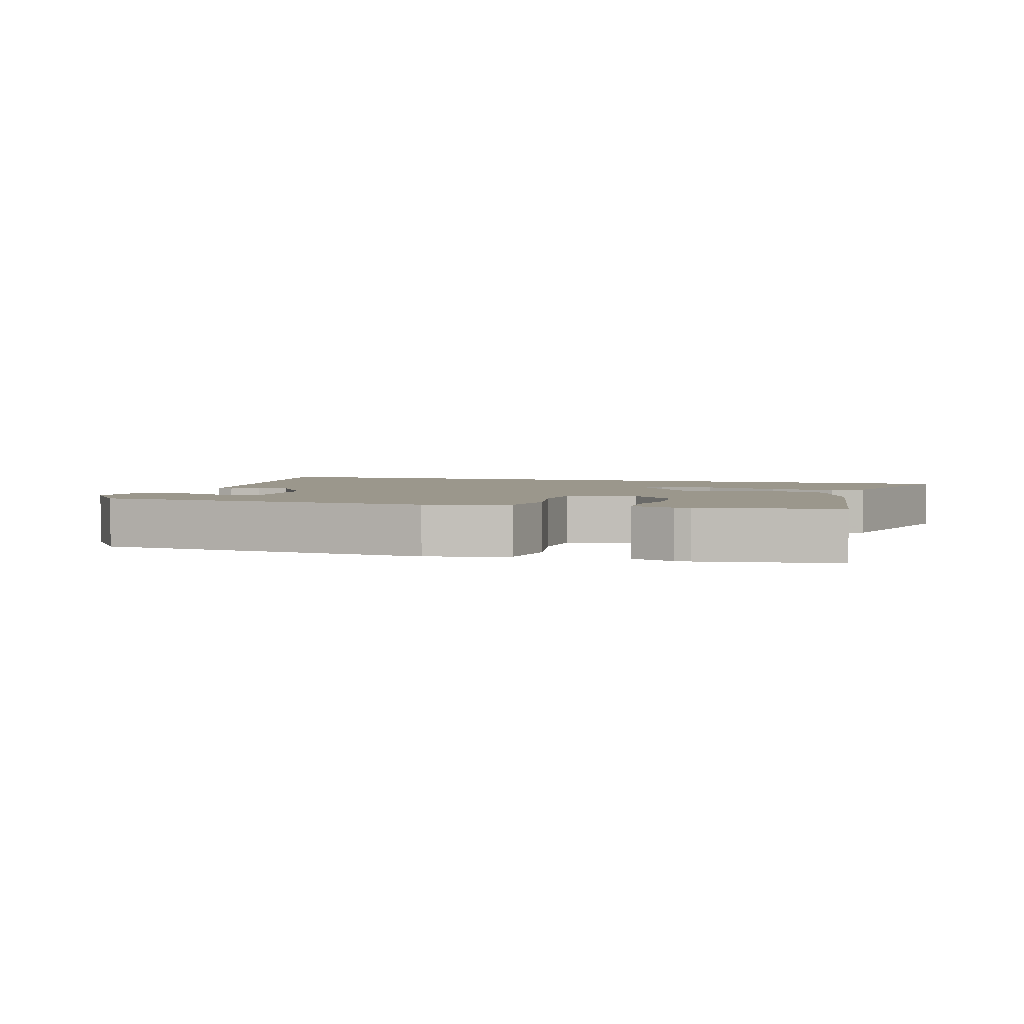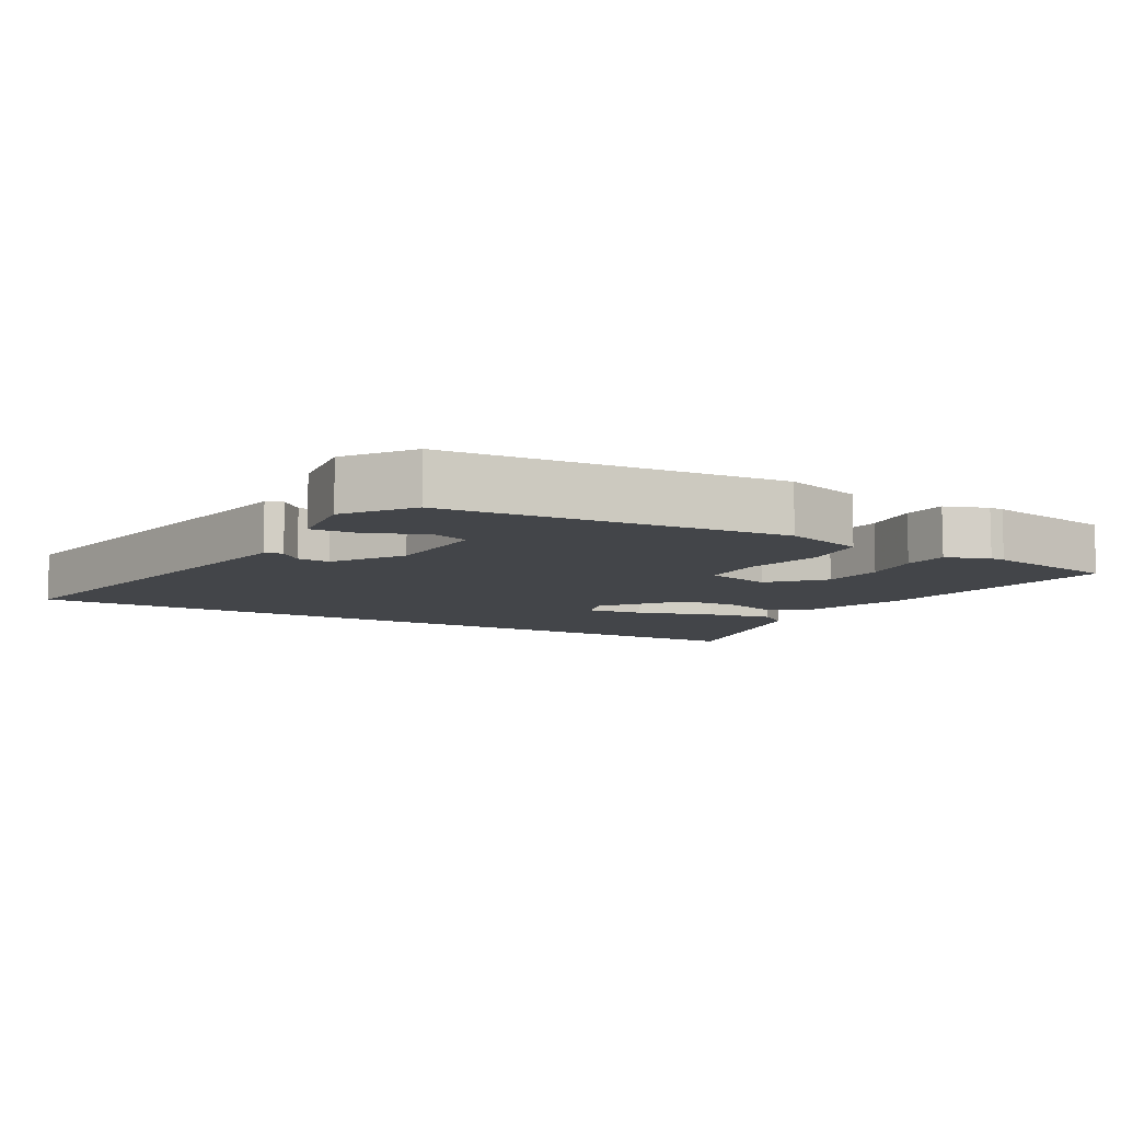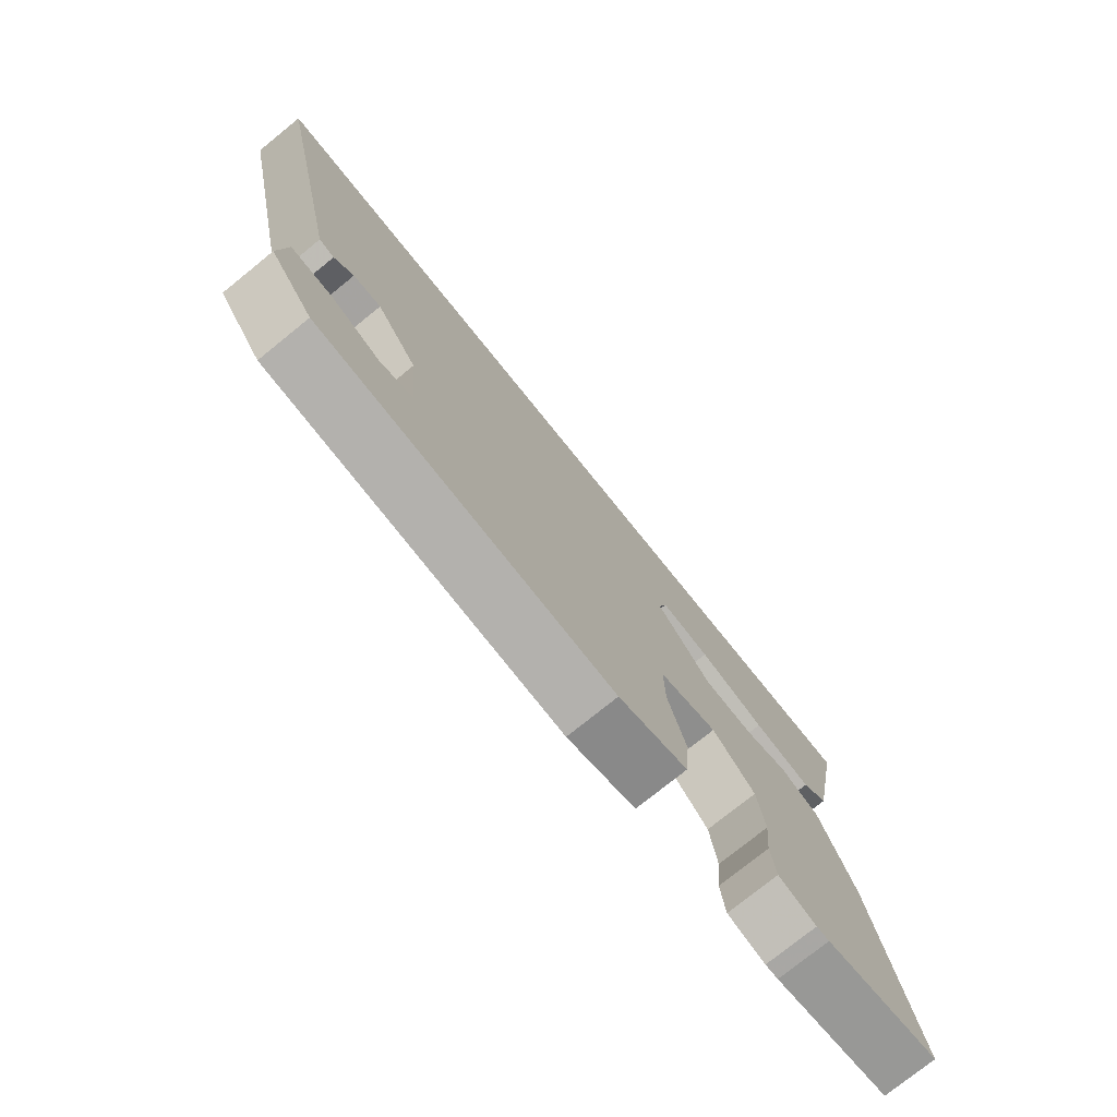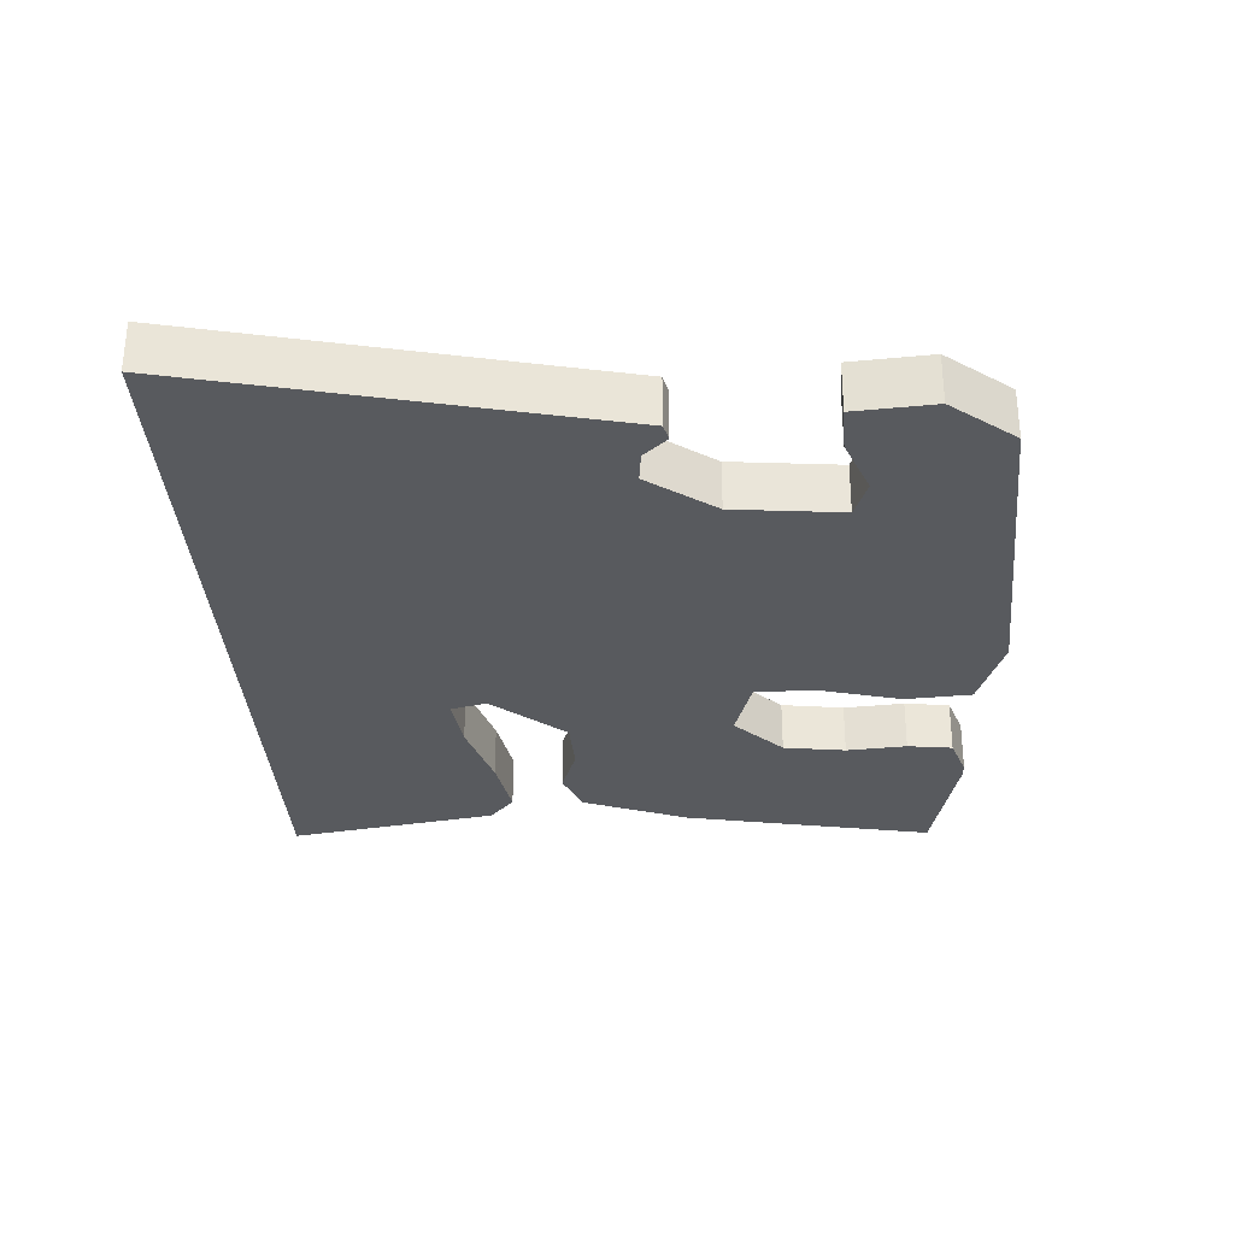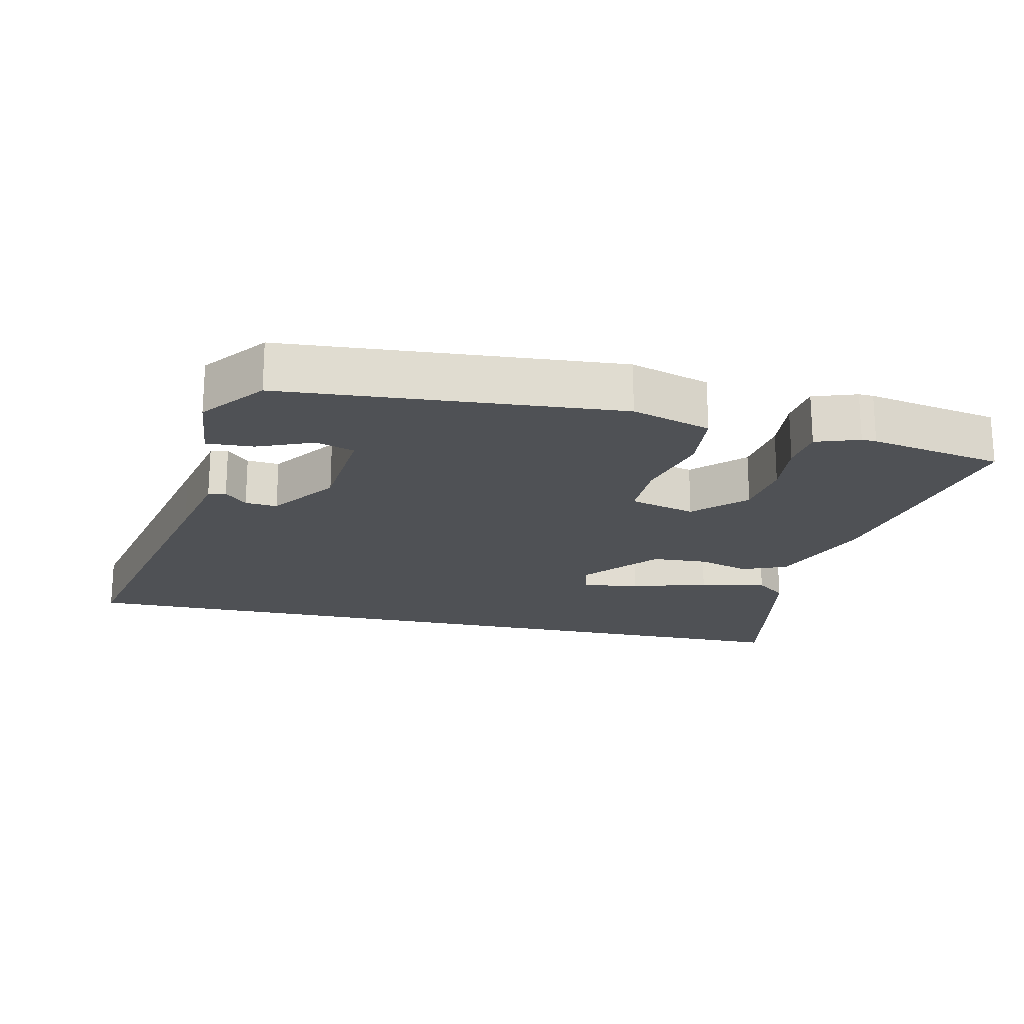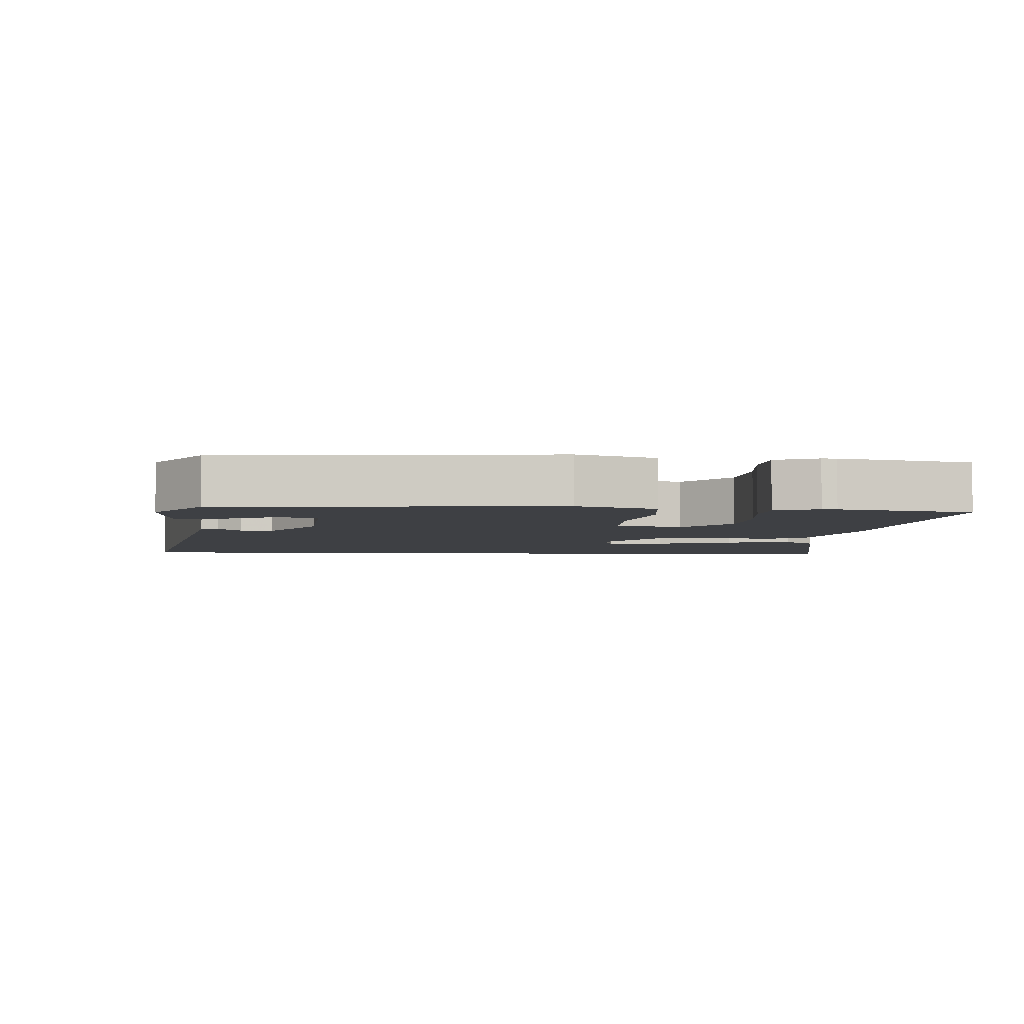
<metadata>
{"format":"obj","ext":"obj","renderer":"f3d","projection":"perspective","resolution":1024,"background":"white","views":[{"elev":2.8,"azim":-160.5,"up":"+Y"},{"elev":-8.7,"azim":151.8,"up":"+Y"},{"elev":-76.5,"azim":128.9,"up":"+Z"},{"elev":-30.5,"azim":92.5,"up":"+Y"},{"elev":-19.9,"azim":167.7,"up":"+Y"},{"elev":-4.7,"azim":177.0,"up":"+Y"}]}
</metadata>
<code>
v 0.451 0.07 -0.512
v -0.051 0.07 -0.548
v -0.169 0.07 -0.511
v -0.178 0.07 -0.414
v -0.148 0.07 -0.298
v -0.147 0.07 -0.206
v -0.246 0.07 -0.179
v -0.318 0.07 -0.25
v -0.33 0.07 -0.341
v -0.321 0.07 -0.429
v -0.329 0.07 -0.495
v -0.394 0.07 -0.517
v -0.416 0.07 -0.516
v -0.615 0.07 -0.478
v -0.545 0.07 -0.108
v -0.485 0.07 0.049
v -0.418 0.07 0.076
v -0.342 0.07 0.052
v -0.258 0.07 0.056
v -0.165 0.07 0.165
v -0.18 0.07 0.218
v -0.265 0.07 0.207
v -0.379 0.07 0.173
v -0.479 0.07 0.155
v -0.524 0.07 0.191
v -0.584 0.07 0.5
v 0.625 0.07 0.5
v 0.521 0.07 0.026
v 0.494 0.07 -0.098
v 0.468 0.07 -0.105
v 0.435 0.07 -0.071
v 0.387 0.07 -0.067
v 0.316 0.07 -0.166
v 0.302 0.07 -0.323
v 0.359 0.07 -0.342
v 0.443 0.07 -0.308
v 0.513 0.07 -0.305
v 0.524 0.07 -0.419
v 0.451 0 -0.512
v -0.051 0 -0.548
v -0.169 0 -0.511
v -0.178 0 -0.414
v -0.148 0 -0.298
v -0.147 0 -0.206
v -0.246 0 -0.179
v -0.318 0 -0.25
v -0.33 0 -0.341
v -0.321 0 -0.429
v -0.329 0 -0.495
v -0.394 0 -0.517
v -0.416 0 -0.516
v -0.615 0 -0.478
v -0.545 0 -0.108
v -0.485 0 0.049
v -0.418 0 0.076
v -0.342 0 0.052
v -0.258 0 0.056
v -0.165 0 0.165
v -0.18 0 0.218
v -0.265 0 0.207
v -0.379 0 0.173
v -0.479 0 0.155
v -0.524 0 0.191
v -0.584 0 0.5
v 0.625 0 0.5
v 0.521 0 0.026
v 0.494 0 -0.098
v 0.468 0 -0.105
v 0.435 0 -0.071
v 0.387 0 -0.067
v 0.316 0 -0.166
v 0.302 0 -0.323
v 0.359 0 -0.342
v 0.443 0 -0.308
v 0.513 0 -0.305
v 0.524 0 -0.419
f 38 1 2
f 37 38 2
f 36 37 2
f 35 36 2
f 3 4 5
f 2 3 5
f 35 2 5
f 34 35 5
f 33 34 5 6
f 32 33 6 7
f 28 29 30 31
f 28 31 32
f 27 28 32 7
f 25 26 27
f 24 25 27
f 23 24 27
f 22 23 27
f 21 22 27
f 20 21 27
f 19 20 27 7
f 16 17 18
f 15 16 18
f 14 15 18
f 13 14 18
f 12 13 18
f 11 12 18
f 9 10 11
f 9 11 18
f 8 9 18
f 7 8 18 19
f 40 39 76
f 40 76 75
f 40 75 74
f 40 74 73
f 43 42 41
f 43 41 40
f 43 40 73
f 43 73 72
f 44 43 72 71
f 45 44 71 70
f 69 68 67 66
f 70 69 66
f 45 70 66 65
f 65 64 63
f 65 63 62
f 65 62 61
f 65 61 60
f 65 60 59
f 65 59 58
f 45 65 58 57
f 56 55 54
f 56 54 53
f 56 53 52
f 56 52 51
f 56 51 50
f 56 50 49
f 49 48 47
f 56 49 47
f 56 47 46
f 57 56 46 45
f 1 39 40 2
f 2 40 41 3
f 3 41 42 4
f 4 42 43 5
f 5 43 44 6
f 6 44 45 7
f 7 45 46 8
f 8 46 47 9
f 9 47 48 10
f 10 48 49 11
f 11 49 50 12
f 12 50 51 13
f 13 51 52 14
f 14 52 53 15
f 15 53 54 16
f 16 54 55 17
f 17 55 56 18
f 18 56 57 19
f 19 57 58 20
f 20 58 59 21
f 21 59 60 22
f 22 60 61 23
f 23 61 62 24
f 24 62 63 25
f 25 63 64 26
f 26 64 65 27
f 27 65 66 28
f 28 66 67 29
f 29 67 68 30
f 30 68 69 31
f 31 69 70 32
f 32 70 71 33
f 33 71 72 34
f 34 72 73 35
f 35 73 74 36
f 36 74 75 37
f 37 75 76 38
f 38 76 39 1

</code>
